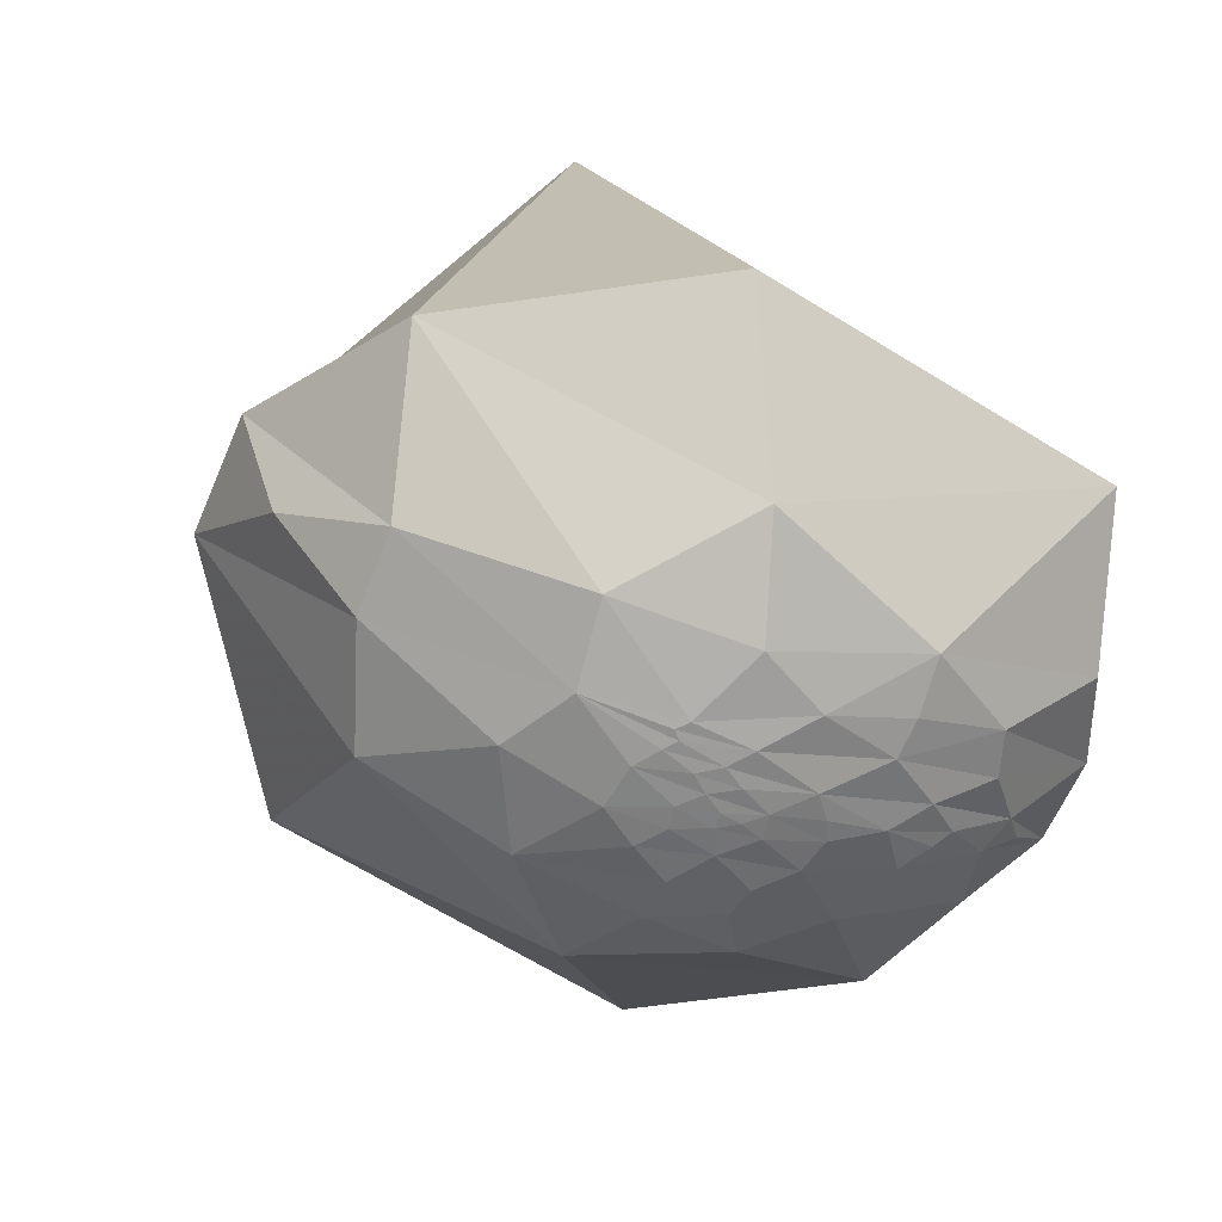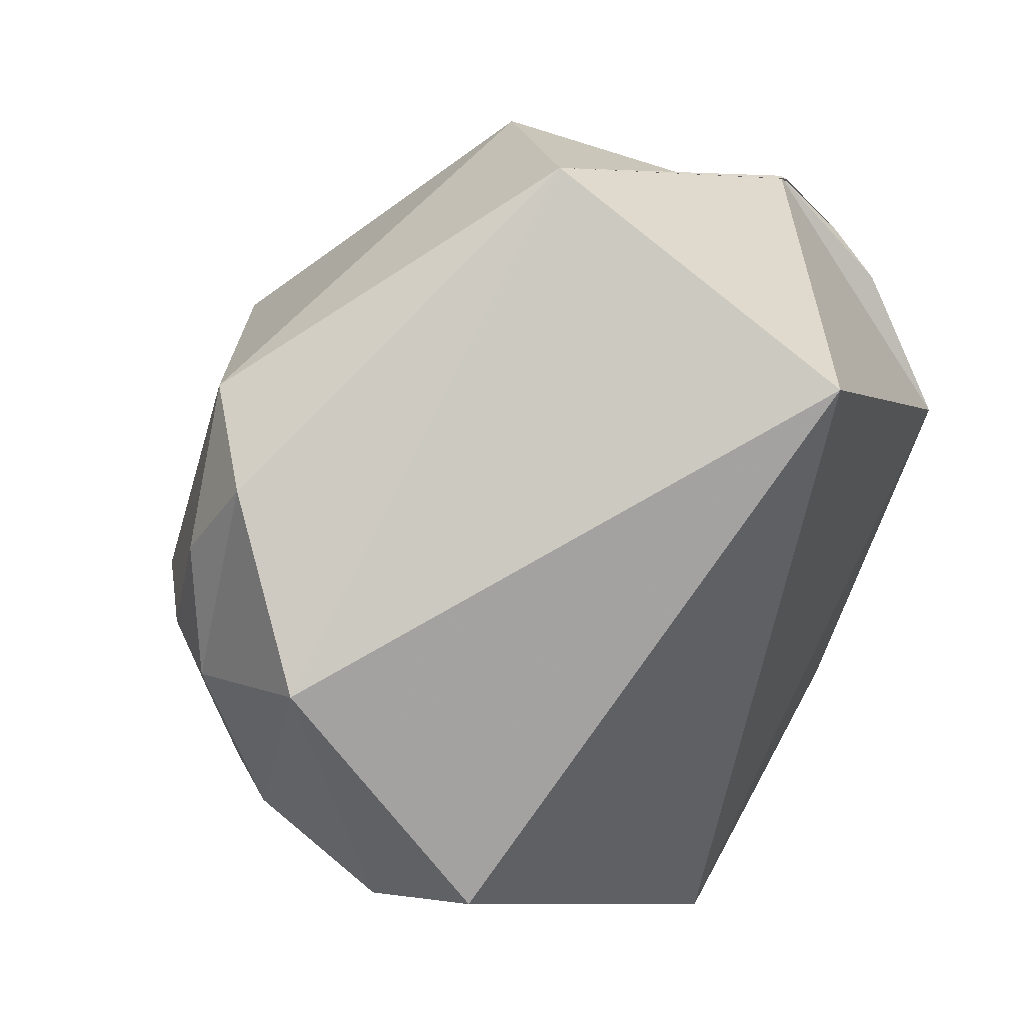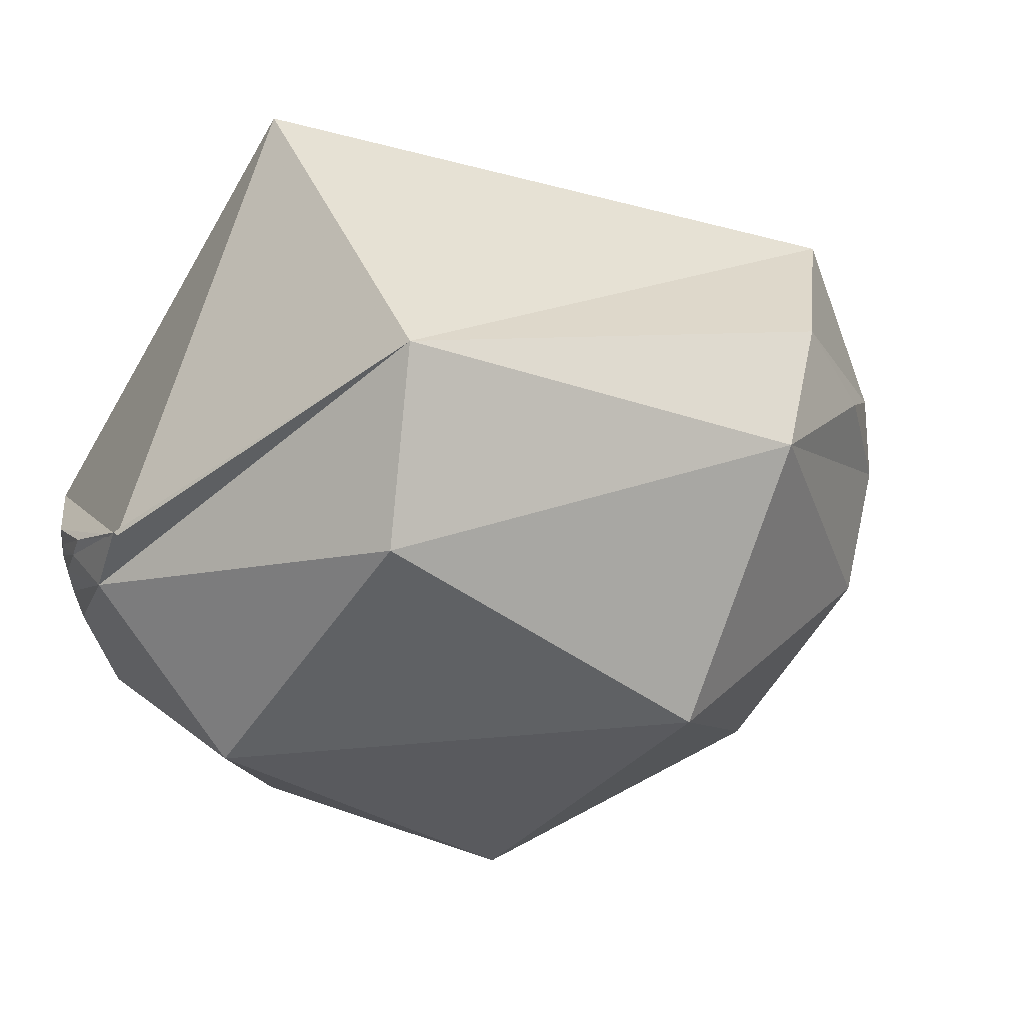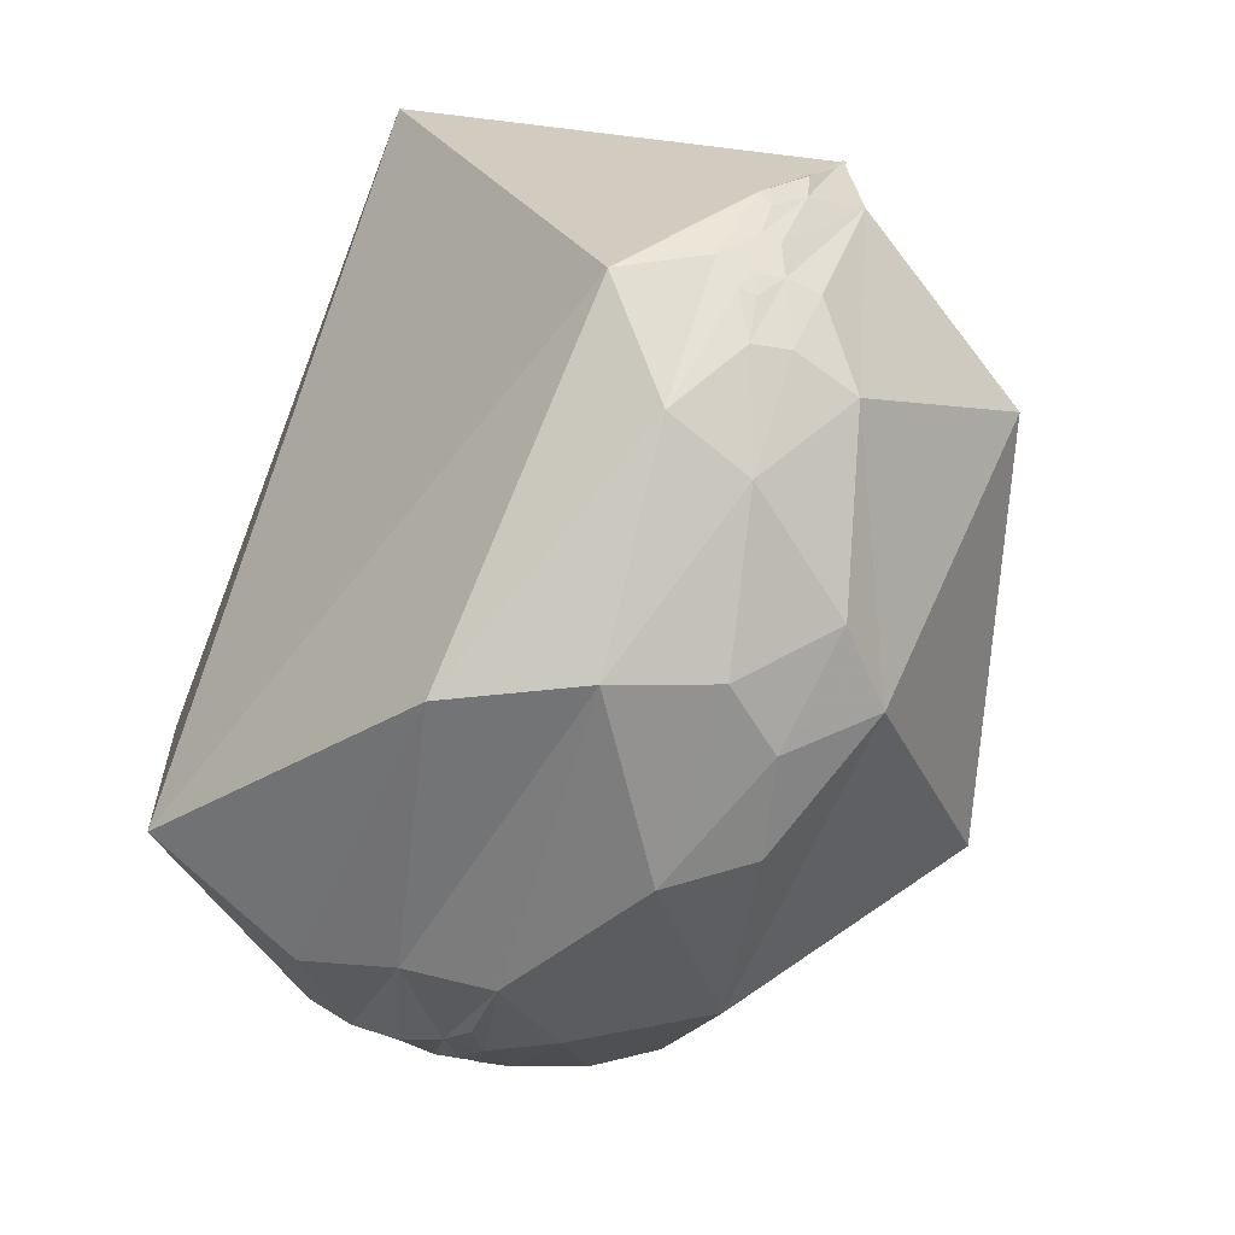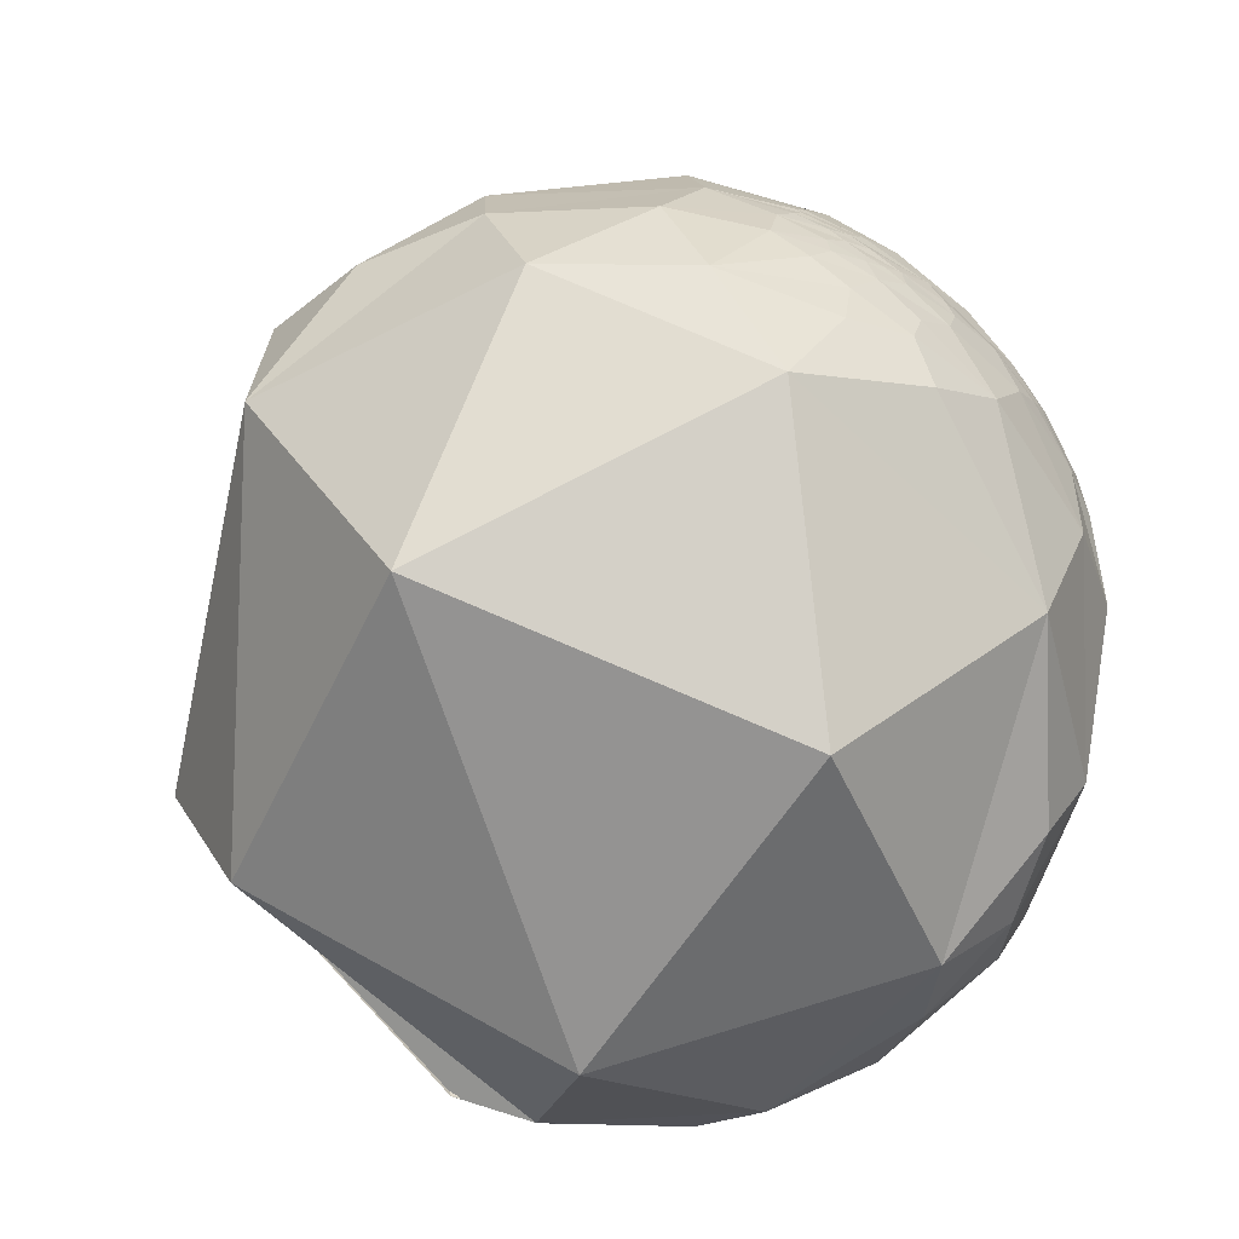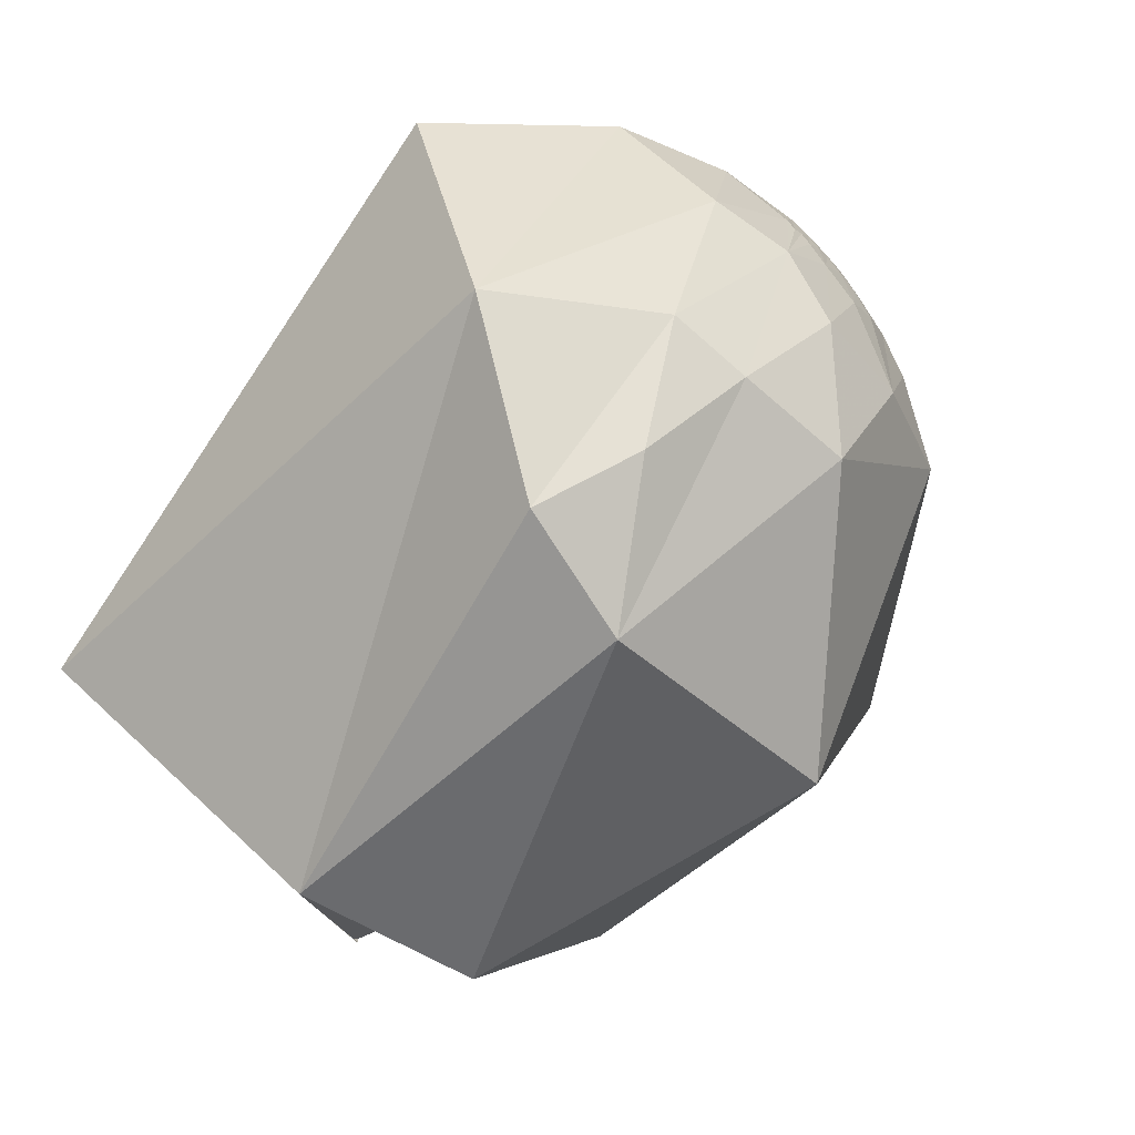
<metadata>
{"format":"obj","ext":"obj","renderer":"f3d","projection":"perspective","resolution":1024,"background":"white","views":[{"elev":68.5,"azim":136.2,"up":"+Y"},{"elev":58.4,"azim":-153.2,"up":"+Z"},{"elev":55.5,"azim":50.2,"up":"+Z"},{"elev":-36.1,"azim":-44.1,"up":"+Z"},{"elev":-18.7,"azim":106.8,"up":"+Y"},{"elev":30.7,"azim":37.1,"up":"+Y"}]}
</metadata>
<code>
v -0.4482 -0.8929 -0.0426
v -0.483 -0.7981 -0.3601
v -0.3698 -0.9285 0.0336
v -0.6078 -0.7867 -0.1081
v -0.5727 -0.3082 -0.7596
v 0.00382 0.2916 -0.9565
v 0.007665 0.4293 -0.9031
v -0.004092 0.2019 -0.9794
v 0.2427 0.7221 -0.6479
v 0.432 0.752 -0.4978
v 0.1014 0.6479 -0.755
v 0.2625 0.8197 -0.509
v -0.2378 0.1376 -0.9615
v -0.5705 0.4874 -0.661
v -0.3047 0.3525 -0.8848
v 0.002325 0.7076 -0.7067
v -0.044 0.5099 -0.8591
v -0.0928 0.03228 -0.9952
v -0.3854 -0.5379 -0.7497
v -0.4085 -0.9067 -0.105
v 0.3233 0.6088 -0.7245
v 0.3351 0.5558 -0.7608
v 0.3534 0.5145 -0.7813
v 0.1738 0.6071 -0.7754
v 0.3728 0.7014 -0.6075
v 0.4603 0.7431 -0.4857
v 0.4299 0.6858 -0.5873
v 0.4967 0.7156 -0.491
v 0.4786 0.6808 -0.5545
v 0.2479 0.4832 -0.8397
v 0.4147 0.4682 -0.7803
v 0.2586 0.3796 -0.8883
v 0.1814 0.3859 -0.9045
v 0.08607 0.2678 -0.9596
v -0.065 -0.3458 -0.9361
v -0.04408 -0.6251 -0.7793
v -0.2012 -0.6624 -0.7216
v -0.3152 -0.8398 -0.4419
v -0.3016 -0.9322 -0.1999
v -0.3793 -0.9003 -0.2137
v -0.3766 -0.9196 -0.1117
v -0.3739 -0.9253 -0.06367
v -0.3843 -0.9216 -0.05492
v -0.3423 -0.9323 0.1166
v -0.3619 -0.9207 0.1464
v -0.09121 -0.9053 0.4148
v -0.5385 -0.09592 0.8371
v -0.1983 0.9801 -0.01024
v 0.08819 0.9327 -0.3497
v 0.1494 0.4833 -0.8626
v 0.1334 0.3899 -0.9112
v 0.4272 0.6485 -0.6301
v 0.4452 0.5537 -0.7037
v 0.4143 0.5967 -0.6873
v 0.398 0.3092 -0.8637
v 0.1383 0.112 -0.984
v 0.06909 -0.4777 -0.8758
v 0.4602 0.5894 -0.664
v -0.1193 -0.9641 0.2373
v -0.1053 -0.9052 0.4116
v -0.3333 -0.9426 0.02277
v 0.4734 -0.5632 0.6773
v 0.2235 -0.3015 0.9269
v 0.7565 0.3334 0.5626
v 0.804 0.2386 -0.5446
v 0.8659 0.4972 -0.05442
v 0.7824 0.4841 -0.3918
v 0.6716 0.3942 -0.6274
v 0.4109 0.8772 -0.2484
v 0.576 0.8066 0.1326
v 0.9776 -0.1378 0.1587
v 0.5686 0.5727 0.5905
v 0.6763 0.6382 0.3679
v 0.7169 0.6922 0.08322
v 0.6719 -0.4621 -0.5788
v 0.3119 -0.9501 0.007204
v -0.255 -0.9649 -0.06339
v -0.3253 -0.944 -0.0545
v 0.6924 0.669 -0.2702
v 0.5526 0.6888 -0.4692
v 0.6263 0.6195 -0.4732
v 0.6239 0.5546 -0.5506
v 0.5629 0.5903 -0.5785
v 0.5476 0.7723 -0.3221
v 0.4663 0.7277 -0.503
v 0.6135 0.482 -0.6256
v 0.5246 0.5346 -0.6625
v 0.5668 0.2753 -0.7765
v 0.1166 -0.7377 -0.665
v -0.05008 -0.8037 -0.5929
v -0.1604 -0.9573 -0.2404
v -0.2612 -0.9481 0.1812
v -0.24 -0.9362 0.2567
v 0.2813 0.876 0.3917
v 0.5535 0.3924 -0.7346
v 0.482 0.6473 -0.5905
v 0.3382 -0.1164 -0.9339
v 0.5027 0.4472 -0.7398
v 0.5345 0.6296 -0.5638
v 0.5014 0.5882 -0.6345
v 0.479 0.6126 -0.6287
f 1 20 3
f 45 4 1
f 2 4 5
f 10 9 12
f 13 15 17
f 17 7 13
f 15 16 17
f 7 6 13
f 19 13 18
f 13 19 5
f 27 28 29
f 25 21 24
f 5 15 13
f 18 8 34
f 35 36 37
f 37 90 38
f 91 38 90
f 19 38 2
f 78 40 39
f 41 42 20
f 46 4 45
f 4 46 47
f 4 47 14
f 48 14 47
f 14 48 49
f 49 16 14
f 9 11 16
f 24 21 50
f 17 11 24
f 25 26 85
f 24 50 7
f 27 85 28
f 52 21 27
f 54 23 22
f 32 33 30
f 30 50 21
f 32 31 55
f 51 50 30
f 52 96 54
f 16 11 17
f 3 61 92
f 63 59 62
f 64 62 71
f 67 66 65
f 73 74 70
f 75 65 71
f 71 76 75
f 62 59 76
f 78 59 61
f 3 20 61
f 82 83 81
f 69 84 10
f 10 84 26
f 64 63 62
f 59 78 77
f 72 64 73
f 76 71 62
f 87 82 86
f 86 98 87
f 76 91 89
f 91 76 59
f 77 39 91
f 61 20 43
f 63 46 60
f 46 63 47
f 48 94 49
f 70 94 72
f 94 70 69
f 49 94 69
f 69 12 49
f 81 79 67
f 79 84 74
f 84 79 80
f 96 29 80
f 55 98 95
f 88 55 95
f 67 86 82
f 31 98 55
f 55 88 97
f 97 65 75
f 57 97 89
f 88 68 65
f 68 95 86
f 99 81 83
f 100 83 87
f 100 99 83
f 3 92 44
f 53 87 31
f 42 41 78
f 96 101 54
f 58 54 101
f 58 101 100
f 100 101 99
f 96 99 101
f 2 20 1
f 1 4 2
f 24 11 9
f 6 34 8
f 14 16 15
f 6 8 18
f 18 13 6
f 5 19 2
f 40 20 2
f 42 43 20
f 30 21 22
f 23 30 22
f 38 91 39
f 30 33 51
f 53 31 23
f 35 19 18
f 19 35 37
f 37 36 90
f 19 37 38
f 38 40 2
f 16 49 12
f 40 78 41
f 20 40 41
f 44 1 3
f 44 93 45
f 44 45 1
f 93 46 45
f 6 50 51
f 17 24 7
f 25 27 21
f 27 25 85
f 29 52 27
f 29 96 52
f 54 53 23
f 50 6 7
f 32 30 23
f 21 54 22
f 54 21 52
f 97 57 35
f 56 34 32
f 56 18 34
f 66 74 64
f 18 56 35
f 35 57 36
f 33 34 51
f 32 34 33
f 58 53 54
f 10 26 25
f 10 25 9
f 59 92 61
f 60 92 59
f 72 63 64
f 65 68 67
f 10 12 69
f 73 70 72
f 47 63 94
f 71 65 66
f 61 42 78
f 61 43 42
f 81 80 79
f 69 70 84
f 80 29 28
f 59 63 60
f 83 82 87
f 87 98 31
f 36 57 89
f 5 4 14
f 75 76 89
f 90 36 89
f 89 91 90
f 77 91 59
f 77 78 39
f 60 93 92
f 60 46 93
f 94 63 72
f 66 67 79
f 28 85 84
f 74 84 70
f 84 85 26
f 88 95 68
f 99 96 80
f 56 32 55
f 67 68 86
f 82 81 67
f 88 65 97
f 89 97 75
f 86 95 98
f 73 64 74
f 44 92 93
f 53 100 87
f 100 53 58
f 9 25 24
f 39 40 38
f 12 9 16
f 51 34 6
f 23 31 32
f 35 56 97
f 64 71 66
f 94 48 47
f 14 15 5
f 79 74 66
f 84 80 28
f 80 81 99
f 55 97 56

</code>
